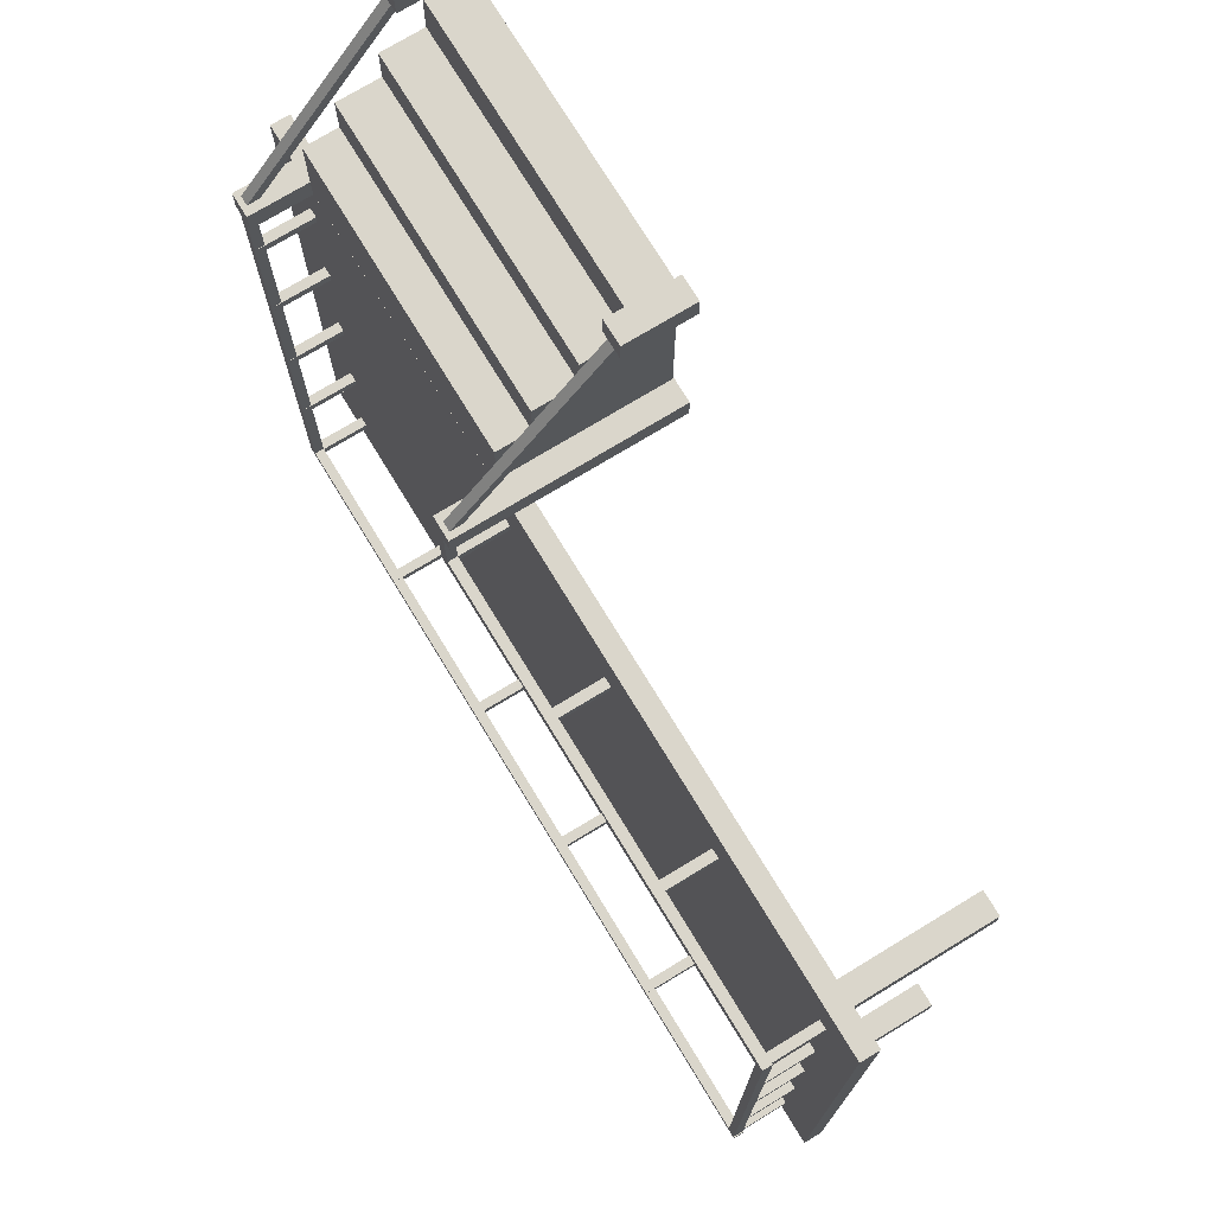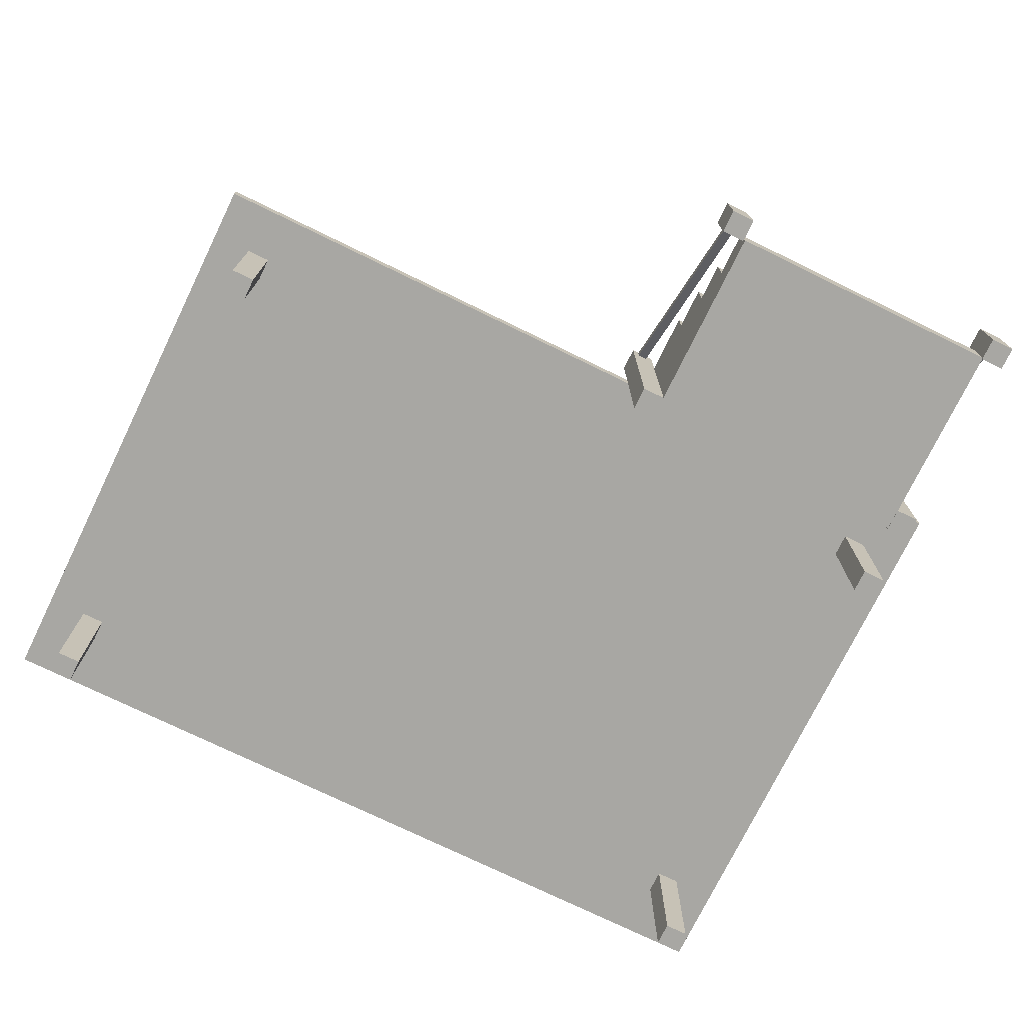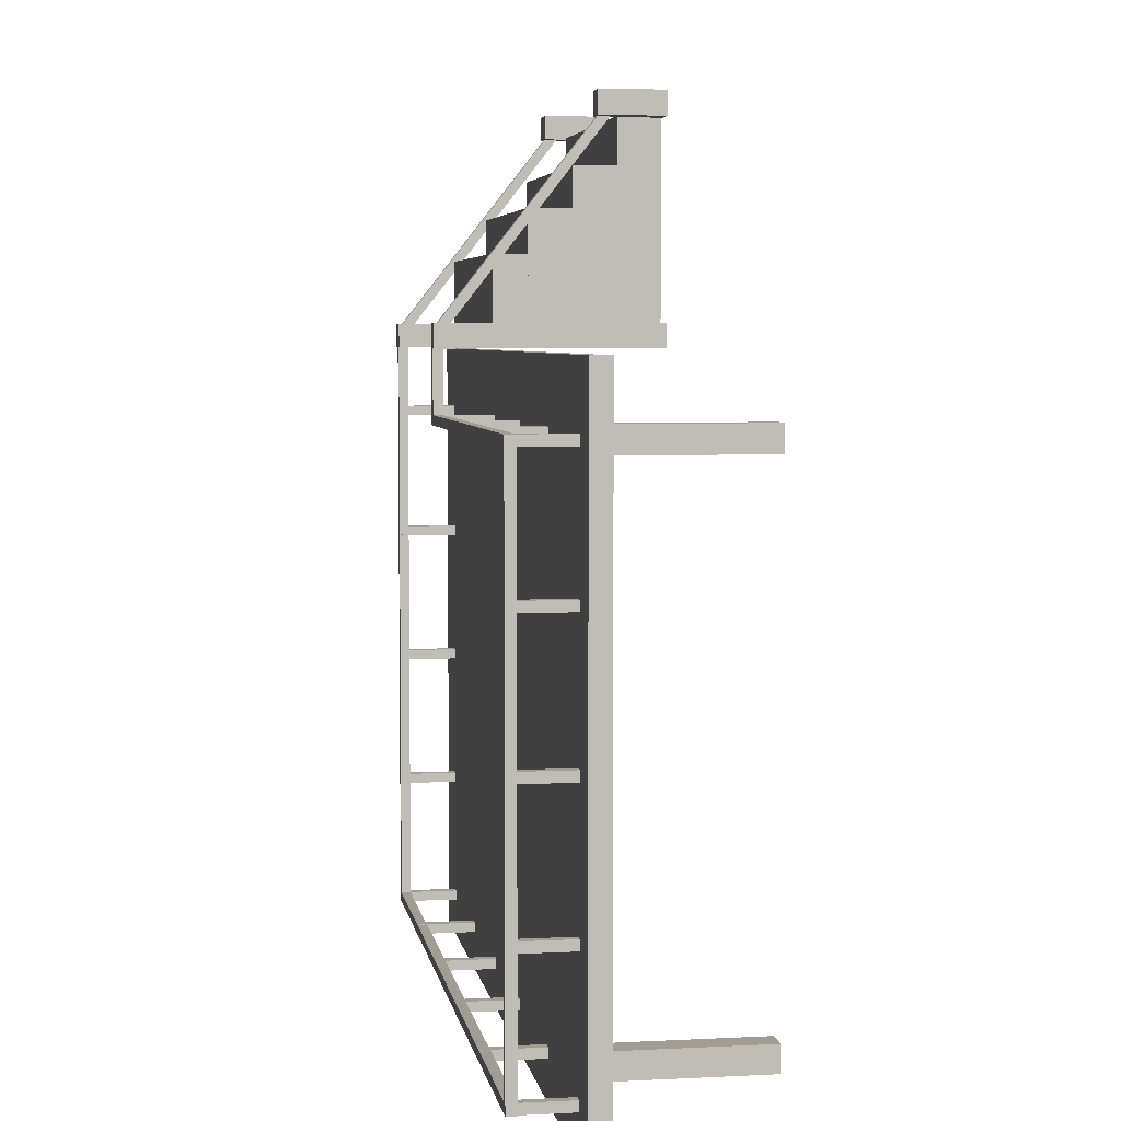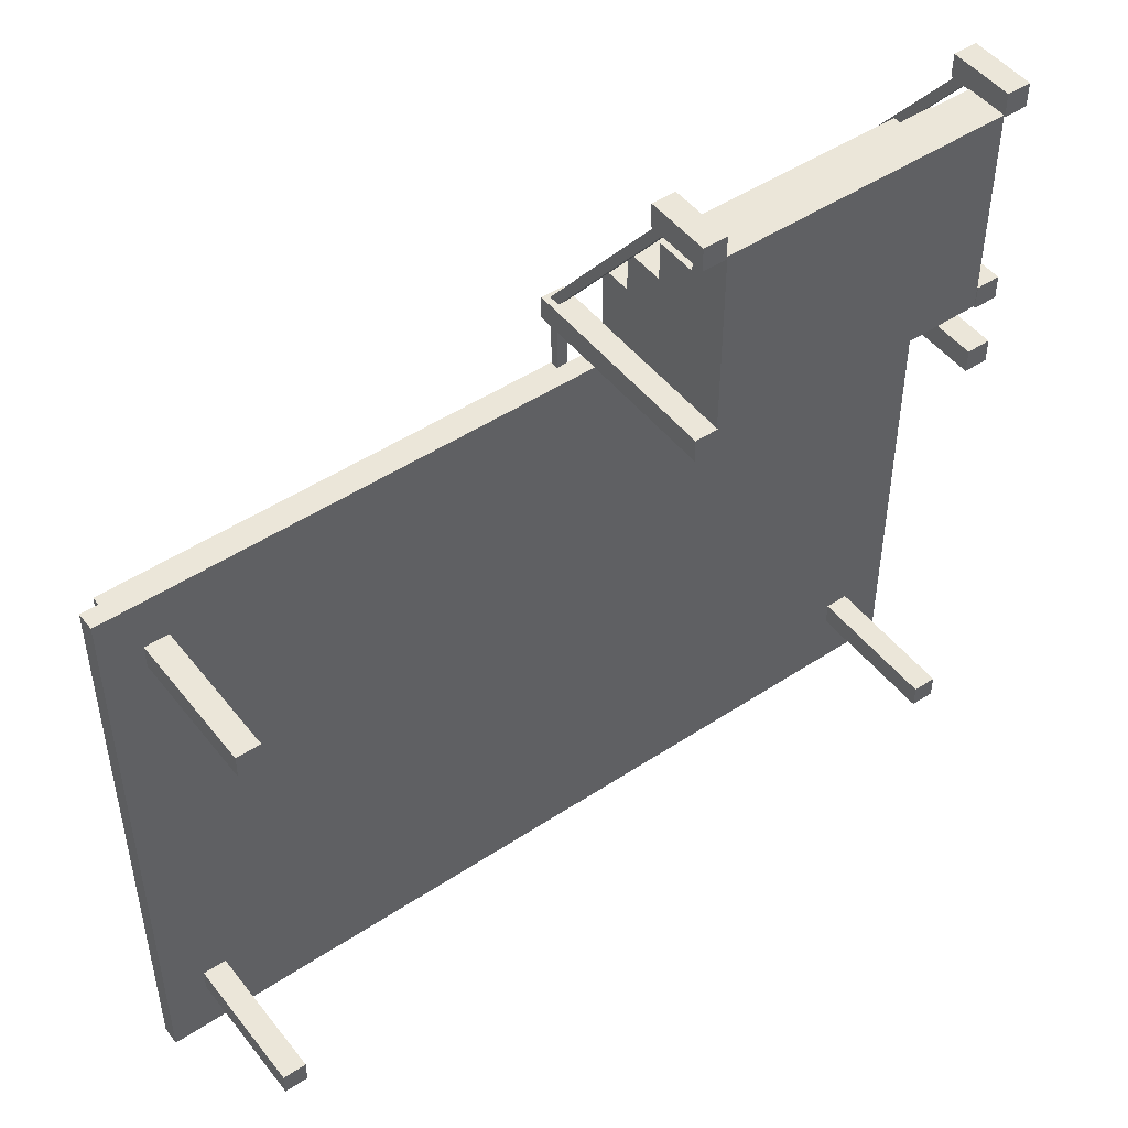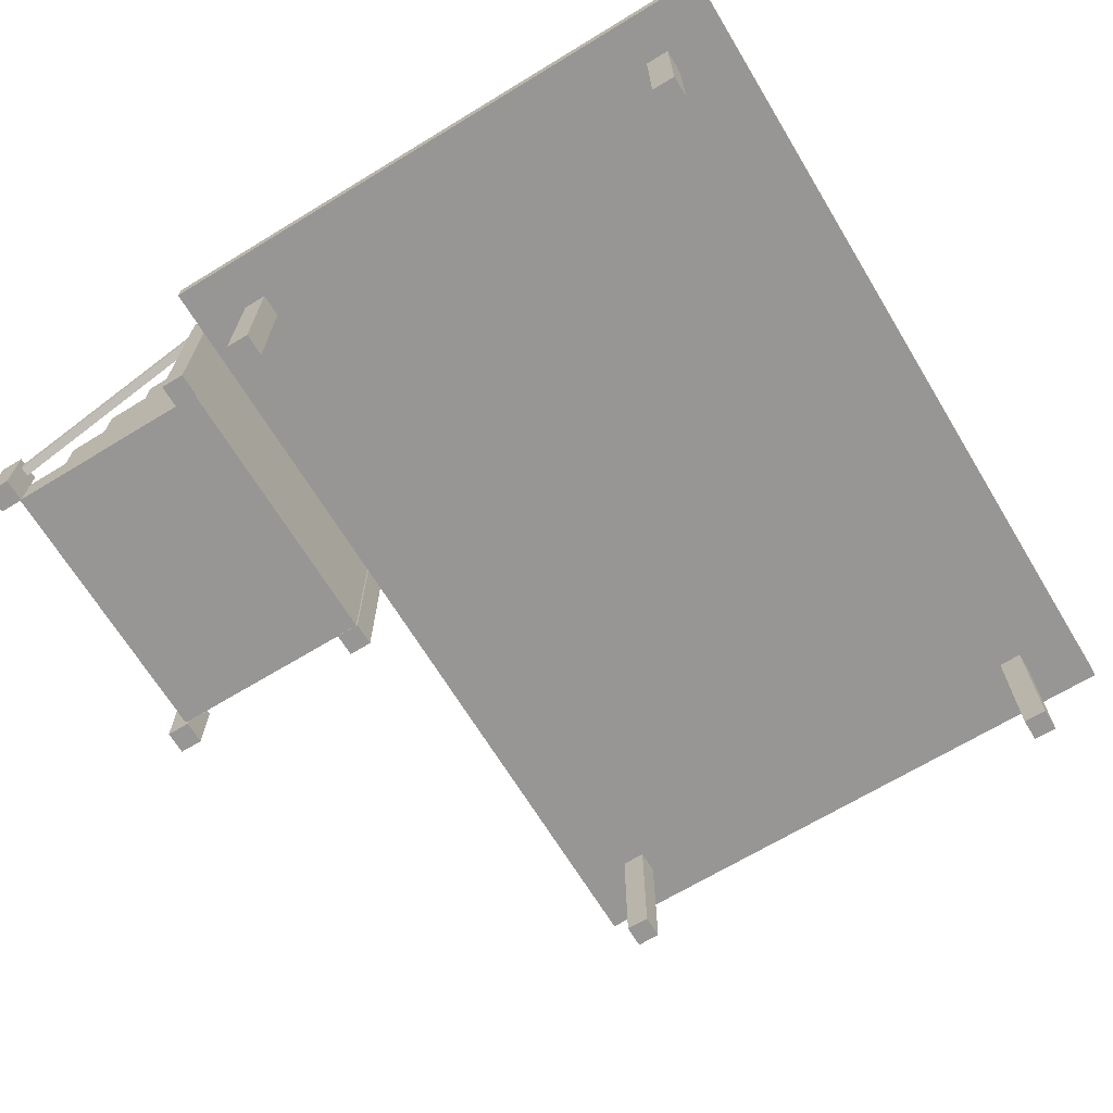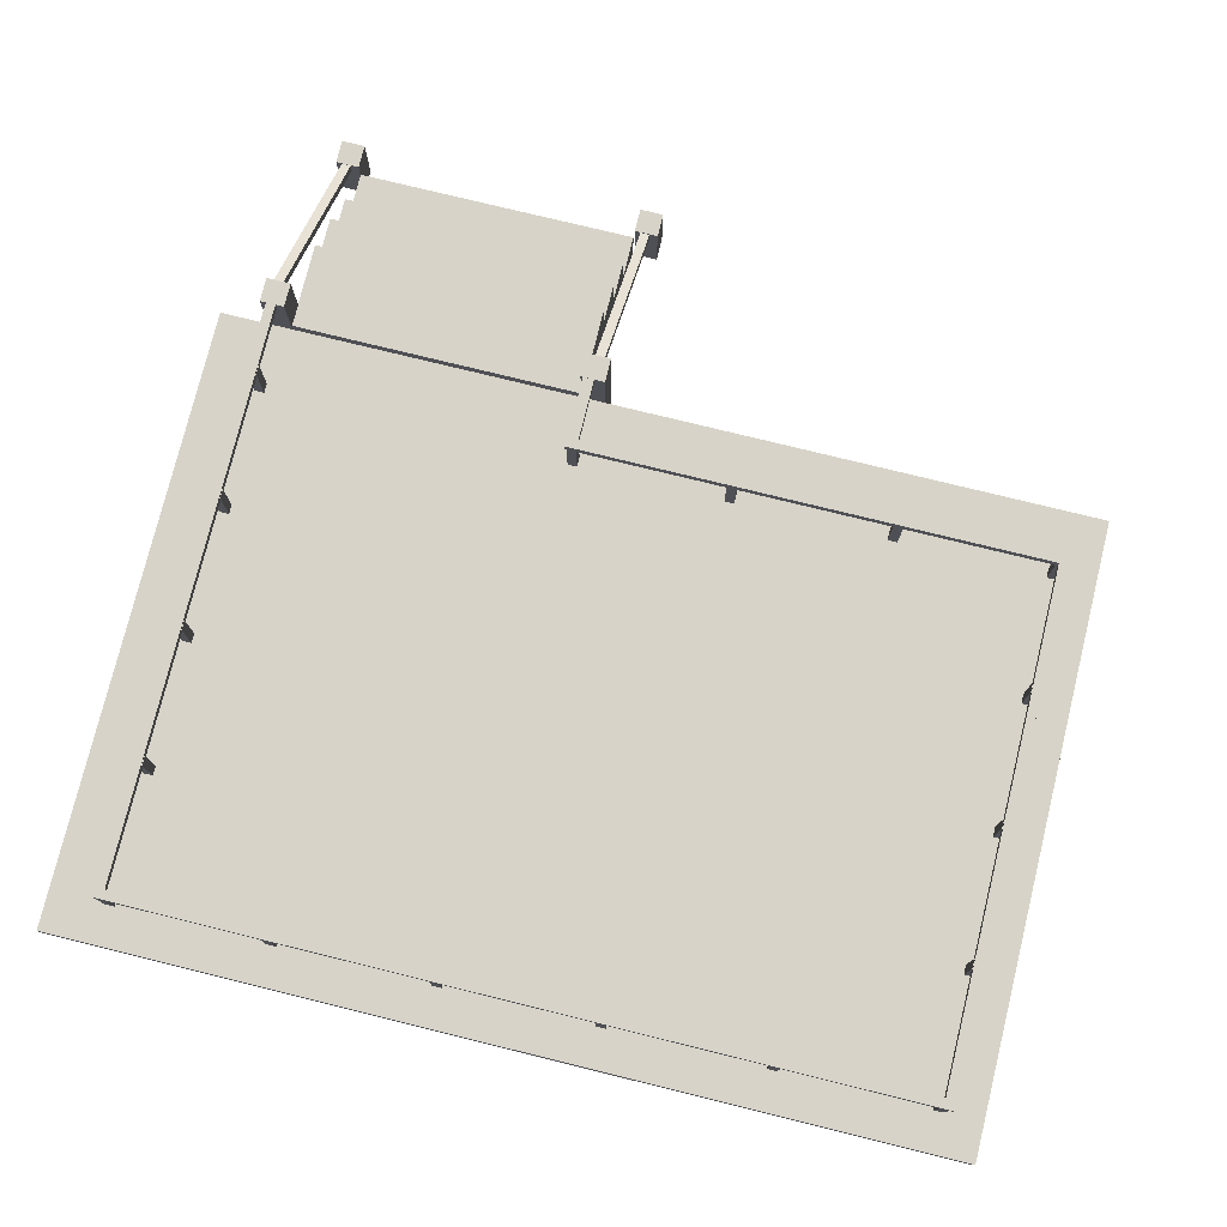
<metadata>
{"format":"obj","ext":"obj","renderer":"f3d","projection":"perspective","resolution":1024,"background":"white","views":[{"elev":74.1,"azim":-121.3,"up":"+Z"},{"elev":-74.5,"azim":-26.0,"up":"+Y"},{"elev":4.9,"azim":-99.2,"up":"+Z"},{"elev":48.5,"azim":-36.4,"up":"+Z"},{"elev":-67.9,"azim":121.3,"up":"+Y"},{"elev":76.9,"azim":-166.2,"up":"+Y"}]}
</metadata>
<code>
v 1.639 1.285 7.094
v 6.119 1.285 7.094
v 1.639 1.929 7.094
v 6.119 1.929 7.094
v 1.639 1.929 5.119
v 6.119 1.929 5.119
v 1.639 1.285 5.119
v 6.119 1.285 5.119
v 1.639 1.928 6.439
v 6.119 1.928 6.439
v 1.639 2.442 6.439
v 6.119 2.442 6.439
v 1.639 2.442 5.119
v 6.119 2.442 5.119
v 1.639 1.928 5.119
v 6.119 1.928 5.119
v -5.777 2.373 -3.719
v -5.64 2.373 -3.719
v -5.777 3.285 -3.719
v -5.64 3.285 -3.719
v -5.777 3.285 -3.866
v -5.64 3.285 -3.866
v -5.777 2.373 -3.866
v -5.64 2.373 -3.866
v -5.797 2.373 -1.781
v -5.66 2.373 -1.781
v -5.797 3.285 -1.781
v -5.66 3.285 -1.781
v -5.797 3.285 -1.928
v -5.66 3.285 -1.928
v -5.797 2.373 -1.928
v -5.66 2.373 -1.928
v -5.797 2.373 0.227
v -5.66 2.373 0.227
v -5.797 3.285 0.227
v -5.66 3.285 0.227
v -5.797 3.285 0.08035
v -5.66 3.285 0.08035
v -5.797 2.373 0.08035
v -5.66 2.373 0.08035
v -5.797 2.373 2.226
v -5.66 2.373 2.226
v -5.797 3.285 2.226
v -5.66 3.285 2.226
v -5.797 3.285 2.08
v -5.66 3.285 2.08
v -5.797 2.373 2.08
v -5.66 2.373 2.08
v -5.777 2.373 4.153
v -5.64 2.373 4.153
v -5.777 3.285 4.153
v -5.64 3.285 4.153
v -5.777 3.285 4.006
v -5.64 3.285 4.006
v -5.777 2.373 4.006
v -5.64 2.373 4.006
v 1.244 -0.01637 8.748
v 1.613 -0.01637 8.748
v 1.244 0.993 8.748
v 1.613 0.993 8.748
v 1.244 0.993 8.379
v 1.613 0.993 8.379
v 1.244 -0.01637 8.379
v 1.613 -0.01637 8.379
v 6.394 3.179 -3.723
v 6.394 3.325 -3.723
v -5.813 3.179 -3.723
v -5.813 3.325 -3.723
v -5.813 3.179 -3.87
v -5.813 3.325 -3.87
v 6.394 3.179 -3.87
v 6.394 3.325 -3.87
v 6.114 -0.01637 8.748
v 6.483 -0.01637 8.748
v 6.114 0.993 8.748
v 6.483 0.993 8.748
v 6.114 0.993 8.379
v 6.483 0.993 8.379
v 6.114 -0.01637 8.379
v 6.483 -0.01637 8.379
v 6.238 2.373 -3.719
v 6.385 2.373 -3.719
v 6.238 3.285 -3.719
v 6.385 3.285 -3.719
v 6.238 3.285 -3.866
v 6.385 3.285 -3.866
v 6.238 2.373 -3.866
v 6.385 2.373 -3.866
v -5.728 -0.01637 4.264
v -5.359 -0.01637 4.264
v -5.728 2.277 4.264
v -5.359 2.277 4.264
v -5.728 2.277 3.895
v -5.359 2.277 3.895
v -5.728 -0.01637 3.895
v -5.359 -0.01637 3.895
v -3.404 2.373 4.153
v -3.258 2.373 4.153
v -3.404 3.285 4.153
v -3.258 3.285 4.153
v -3.404 3.285 4.006
v -3.258 3.285 4.006
v -3.404 2.373 4.006
v -3.258 2.373 4.006
v 6.238 2.373 4.153
v 6.385 2.373 4.153
v 6.238 3.285 4.153
v 6.385 3.285 4.153
v 6.238 3.285 4.006
v 6.385 3.285 4.006
v 6.238 2.373 4.006
v 6.385 2.373 4.006
v 1.277 -0.01637 5.461
v 1.646 -0.01637 5.461
v 1.277 3.326 5.461
v 1.646 3.326 5.461
v 1.277 3.326 5.092
v 1.646 3.326 5.092
v 1.277 -0.01637 5.092
v 1.646 -0.01637 5.092
v 1.639 0.000545 8.401
v 6.119 0.000545 8.401
v 1.639 0.645 8.401
v 6.119 0.645 8.401
v 1.639 0.645 5.119
v 6.119 0.645 5.119
v 1.639 0.000545 5.119
v 6.119 0.000545 5.119
v 6.238 2.373 -1.781
v 6.385 2.373 -1.781
v 6.238 3.285 -1.781
v 6.385 3.285 -1.781
v 6.238 3.285 -1.928
v 6.385 3.285 -1.928
v 6.238 2.373 -1.928
v 6.385 2.373 -1.928
v 1.439 2.373 4.153
v 1.585 2.373 4.153
v 1.439 3.285 4.153
v 1.585 3.285 4.153
v 1.439 3.285 4.006
v 1.585 3.285 4.006
v 1.439 2.373 4.006
v 1.585 2.373 4.006
v 1.639 0.6405 7.697
v 6.119 0.6405 7.697
v 1.639 1.285 7.697
v 6.119 1.285 7.697
v 1.639 1.285 5.119
v 6.119 1.285 5.119
v 1.639 0.6405 5.119
v 6.119 0.6405 5.119
v -5.728 -0.01637 -3.159
v -5.359 -0.01637 -3.159
v -5.728 2.277 -3.159
v -5.359 2.277 -3.159
v -5.728 2.277 -3.528
v -5.359 2.277 -3.528
v -5.728 -0.01637 -3.528
v -5.359 -0.01637 -3.528
v 1.439 2.373 -3.719
v 1.585 2.373 -3.719
v 1.439 3.285 -3.719
v 1.585 3.285 -3.719
v 1.439 3.285 -3.866
v 1.585 3.285 -3.866
v 1.439 2.373 -3.866
v 1.585 2.373 -3.866
v 6.393 3.158 5.35
v 6.393 3.273 5.441
v 6.393 0.6762 8.519
v 6.393 0.7917 8.609
v 6.246 0.6762 8.519
v 6.246 0.7917 8.609
v 6.246 3.158 5.35
v 6.246 3.273 5.441
v 3.856 2.373 -3.719
v 4.003 2.373 -3.719
v 3.856 3.285 -3.719
v 4.003 3.285 -3.719
v 3.856 3.285 -3.866
v 4.003 3.285 -3.866
v 3.856 2.373 -3.866
v 4.003 2.373 -3.866
v 6.238 2.373 2.226
v 6.385 2.373 2.226
v 6.238 3.285 2.226
v 6.385 3.285 2.226
v 6.238 3.285 2.08
v 6.385 3.285 2.08
v 6.238 2.373 2.08
v 6.385 2.373 2.08
v -0.9436 2.373 4.153
v -0.7969 2.373 4.153
v -0.9436 3.285 4.153
v -0.7969 3.285 4.153
v -0.9436 3.285 4.006
v -0.7969 3.285 4.006
v -0.9436 2.373 4.006
v -0.7969 2.373 4.006
v -0.9436 2.373 -3.719
v -0.7969 2.373 -3.719
v -0.9436 3.285 -3.719
v -0.7969 3.285 -3.719
v -0.9436 3.285 -3.866
v -0.7969 3.285 -3.866
v -0.9436 2.373 -3.866
v -0.7969 2.373 -3.866
v 6.238 2.373 0.227
v 6.385 2.373 0.227
v 6.238 3.285 0.227
v 6.385 3.285 0.227
v 6.238 3.285 0.08035
v 6.385 3.285 0.08035
v 6.238 2.373 0.08035
v 6.385 2.373 0.08035
v -3.404 2.373 -3.719
v -3.258 2.373 -3.719
v -3.404 3.285 -3.719
v -3.258 3.285 -3.719
v -3.404 3.285 -3.866
v -3.258 3.285 -3.866
v -3.404 2.373 -3.866
v -3.258 2.373 -3.866
v 1.522 3.158 5.35
v 1.522 3.273 5.441
v 1.522 0.6762 8.519
v 1.522 0.7917 8.609
v 1.375 0.6762 8.519
v 1.375 0.7917 8.609
v 1.375 3.158 5.35
v 1.375 3.273 5.441
v 6.127 -0.01637 -3.159
v 6.496 -0.01637 -3.159
v 6.127 2.277 -3.159
v 6.496 2.277 -3.159
v 6.127 2.277 -3.528
v 6.496 2.277 -3.528
v 6.127 -0.01637 -3.528
v 6.496 -0.01637 -3.528
v 6.393 3.179 -3.791
v 6.393 3.325 -3.791
v 6.393 3.179 5.098
v 6.393 3.325 5.098
v 6.246 3.179 5.098
v 6.246 3.325 5.098
v 6.246 3.179 -3.791
v 6.246 3.325 -3.791
v -5.666 3.179 -3.791
v -5.666 3.325 -3.791
v -5.666 3.179 4.006
v -5.666 3.325 4.006
v -5.799 3.179 4.006
v -5.799 3.325 4.006
v -5.799 3.179 -3.791
v -5.799 3.325 -3.791
v 1.609 3.179 4.153
v 1.609 3.325 4.153
v -5.798 3.179 4.153
v -5.798 3.325 4.153
v -5.798 3.179 4.006
v -5.798 3.325 4.006
v 1.609 3.179 4.006
v 1.609 3.325 4.006
v 1.441 3.325 4.153
v 1.441 3.179 4.153
v 1.441 3.179 4.006
v 1.441 3.325 4.006
v 1.609 3.179 5.091
v 1.609 3.325 5.091
v 1.441 3.325 5.091
v 1.441 3.179 5.091
v 6.127 -0.01637 4.264
v 6.496 -0.01637 4.264
v 6.127 2.277 4.264
v 6.496 2.277 4.264
v 6.127 2.277 3.895
v 6.496 2.277 3.895
v 6.127 -0.01637 3.895
v 6.496 -0.01637 3.895
v -6.362 2.146 5.065
v 7.218 2.146 5.065
v -6.362 2.436 5.065
v 7.218 2.436 5.065
v -6.362 2.436 -4.455
v 7.218 2.436 -4.455
v -6.362 2.146 -4.455
v 7.218 2.146 -4.455
v 6.114 -0.01637 5.461
v 6.483 -0.01637 5.461
v 6.114 3.334 5.461
v 6.483 3.334 5.461
v 6.114 3.334 5.092
v 6.483 3.334 5.092
v 6.114 -0.01637 5.092
v 6.483 -0.01637 5.092
f 1 2 4 3
f 3 4 6 5
f 5 6 8 7
f 7 8 2 1
f 2 8 6 4
f 7 1 3 5
f 9 10 12 11
f 11 12 14 13
f 13 14 16 15
f 15 16 10 9
f 10 16 14 12
f 15 9 11 13
f 17 18 20 19
f 19 20 22 21
f 21 22 24 23
f 23 24 18 17
f 18 24 22 20
f 23 17 19 21
f 25 26 28 27
f 27 28 30 29
f 29 30 32 31
f 31 32 26 25
f 26 32 30 28
f 31 25 27 29
f 33 34 36 35
f 35 36 38 37
f 37 38 40 39
f 39 40 34 33
f 34 40 38 36
f 39 33 35 37
f 41 42 44 43
f 43 44 46 45
f 45 46 48 47
f 47 48 42 41
f 42 48 46 44
f 47 41 43 45
f 49 50 52 51
f 51 52 54 53
f 53 54 56 55
f 55 56 50 49
f 50 56 54 52
f 55 49 51 53
f 57 58 60 59
f 59 60 62 61
f 61 62 64 63
f 63 64 58 57
f 58 64 62 60
f 63 57 59 61
f 65 66 68 67
f 67 68 70 69
f 69 70 72 71
f 71 72 66 65
f 66 72 70 68
f 71 65 67 69
f 73 74 76 75
f 75 76 78 77
f 77 78 80 79
f 79 80 74 73
f 74 80 78 76
f 79 73 75 77
f 81 82 84 83
f 83 84 86 85
f 85 86 88 87
f 87 88 82 81
f 82 88 86 84
f 87 81 83 85
f 89 90 92 91
f 91 92 94 93
f 93 94 96 95
f 95 96 90 89
f 90 96 94 92
f 95 89 91 93
f 97 98 100 99
f 99 100 102 101
f 101 102 104 103
f 103 104 98 97
f 98 104 102 100
f 103 97 99 101
f 105 106 108 107
f 107 108 110 109
f 109 110 112 111
f 111 112 106 105
f 106 112 110 108
f 111 105 107 109
f 113 114 116 115
f 115 116 118 117
f 117 118 120 119
f 119 120 114 113
f 114 120 118 116
f 119 113 115 117
f 121 122 124 123
f 123 124 126 125
f 125 126 128 127
f 127 128 122 121
f 122 128 126 124
f 127 121 123 125
f 129 130 132 131
f 131 132 134 133
f 133 134 136 135
f 135 136 130 129
f 130 136 134 132
f 135 129 131 133
f 137 138 140 139
f 139 140 142 141
f 141 142 144 143
f 143 144 138 137
f 138 144 142 140
f 143 137 139 141
f 145 146 148 147
f 147 148 150 149
f 149 150 152 151
f 151 152 146 145
f 146 152 150 148
f 151 145 147 149
f 153 154 156 155
f 155 156 158 157
f 157 158 160 159
f 159 160 154 153
f 154 160 158 156
f 159 153 155 157
f 161 162 164 163
f 163 164 166 165
f 165 166 168 167
f 167 168 162 161
f 162 168 166 164
f 167 161 163 165
f 169 170 172 171
f 171 172 174 173
f 173 174 176 175
f 175 176 170 169
f 170 176 174 172
f 175 169 171 173
f 177 178 180 179
f 179 180 182 181
f 181 182 184 183
f 183 184 178 177
f 178 184 182 180
f 183 177 179 181
f 185 186 188 187
f 187 188 190 189
f 189 190 192 191
f 191 192 186 185
f 186 192 190 188
f 191 185 187 189
f 193 194 196 195
f 195 196 198 197
f 197 198 200 199
f 199 200 194 193
f 194 200 198 196
f 199 193 195 197
f 201 202 204 203
f 203 204 206 205
f 205 206 208 207
f 207 208 202 201
f 202 208 206 204
f 207 201 203 205
f 209 210 212 211
f 211 212 214 213
f 213 214 216 215
f 215 216 210 209
f 210 216 214 212
f 215 209 211 213
f 217 218 220 219
f 219 220 222 221
f 221 222 224 223
f 223 224 218 217
f 218 224 222 220
f 223 217 219 221
f 225 226 228 227
f 227 228 230 229
f 229 230 232 231
f 231 232 226 225
f 226 232 230 228
f 231 225 227 229
f 233 234 236 235
f 235 236 238 237
f 237 238 240 239
f 239 240 234 233
f 234 240 238 236
f 239 233 235 237
f 241 242 244 243
f 243 244 246 245
f 245 246 248 247
f 247 248 242 241
f 242 248 246 244
f 247 241 243 245
f 249 250 252 251
f 251 252 254 253
f 253 254 256 255
f 255 256 250 249
f 250 256 254 252
f 255 249 251 253
f 269 270 271 272
f 259 260 262 261
f 267 268 264 263
f 263 264 258 257
f 258 264 268 265
f 263 257 266 267
f 266 265 260 259
f 267 266 259 261
f 261 262 268 267
f 265 268 262 260
f 257 258 270 269
f 258 265 271 270
f 265 266 272 271
f 266 257 269 272
f 273 274 276 275
f 275 276 278 277
f 277 278 280 279
f 279 280 274 273
f 274 280 278 276
f 279 273 275 277
f 281 282 284 283
f 283 284 286 285
f 285 286 288 287
f 287 288 282 281
f 282 288 286 284
f 287 281 283 285
f 289 290 292 291
f 291 292 294 293
f 293 294 296 295
f 295 296 290 289
f 290 296 294 292
f 295 289 291 293

</code>
